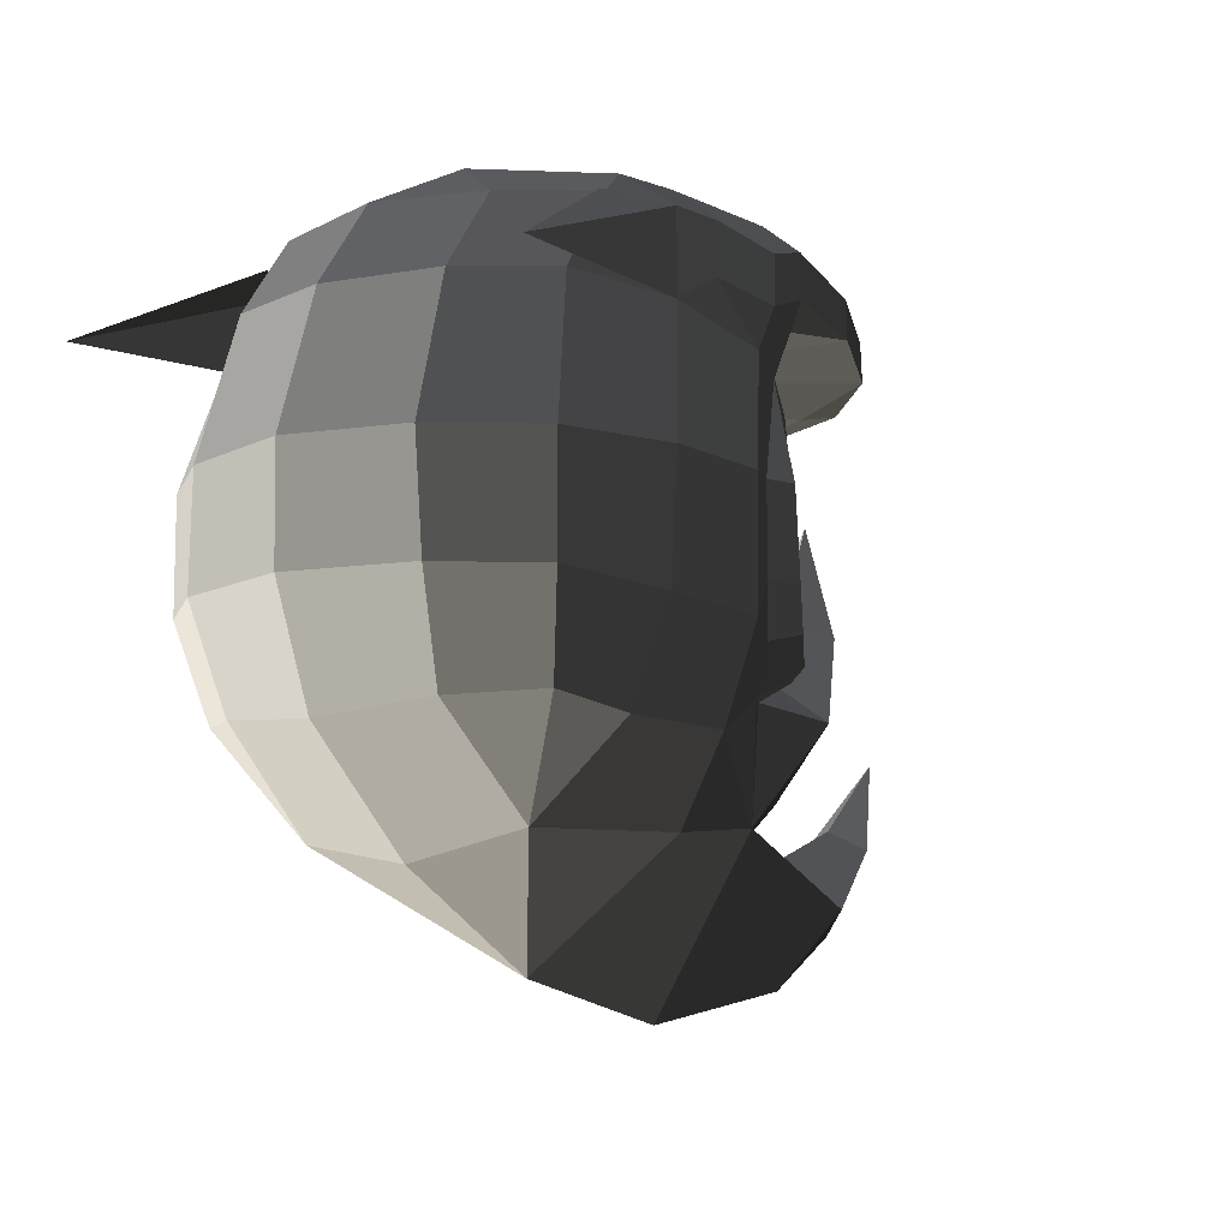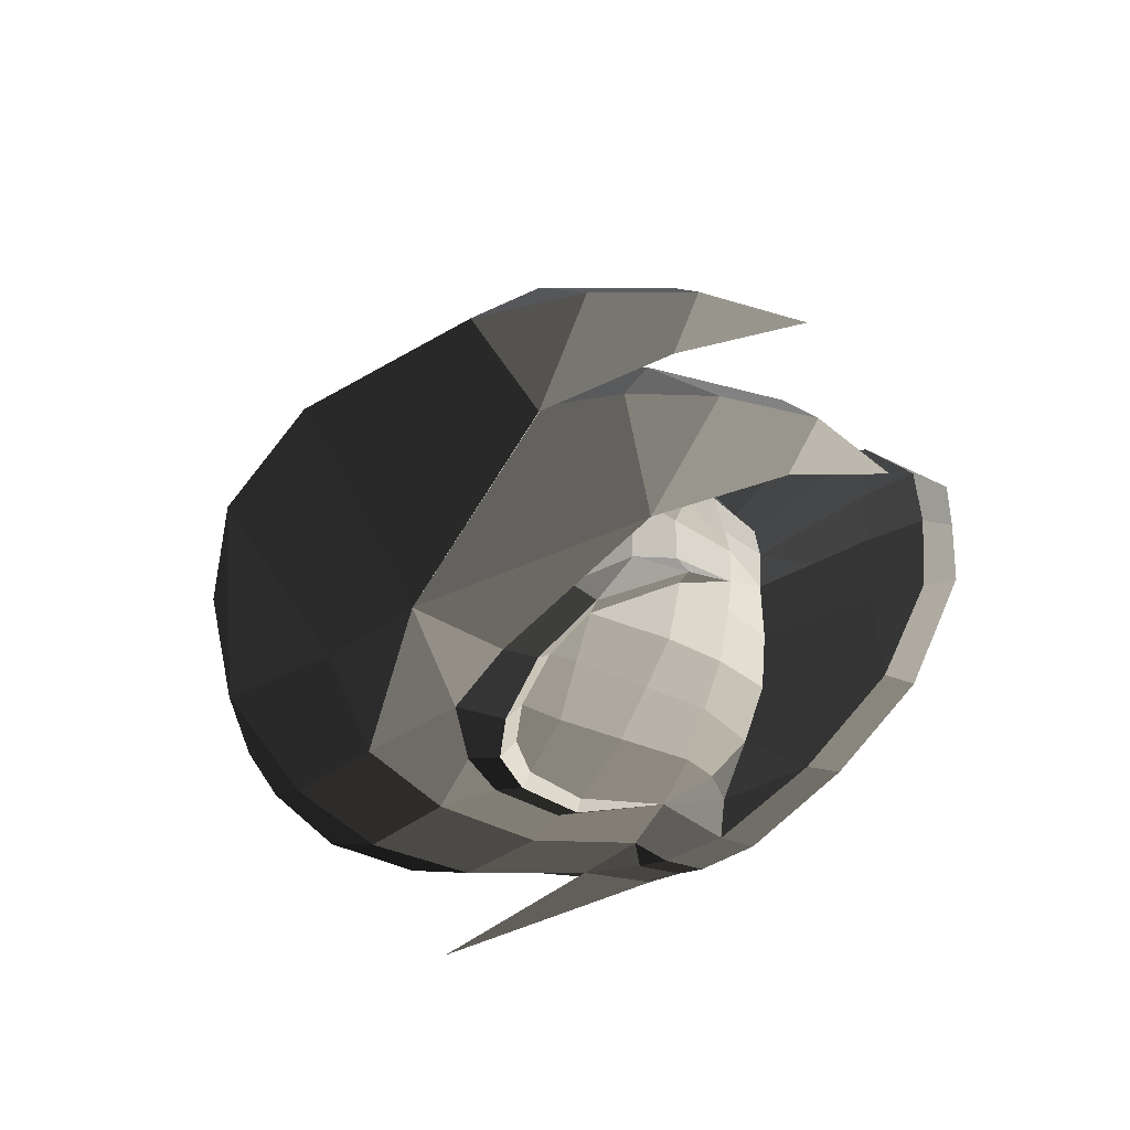
<metadata>
{"format":"obj","ext":"obj","renderer":"f3d","projection":"perspective","resolution":1024,"background":"white","views":[{"elev":-10.9,"azim":125.4,"up":"+Z"},{"elev":-32.2,"azim":-129.0,"up":"+Y"}]}
</metadata>
<code>
v -0.4596 -0.0333 -0.3892
v -0.4415 0.0001 -0.2981
v -0.4596 0.0335 -0.3892
v -0.4596 0.0335 -0.3892
v -0.4661 -0.0402 -0.5269
v -0.4661 0.0403 -0.5269
v -0.4889 -0.0772 -0.5197
v -0.4889 -0.0772 -0.5197
v -0.4532 -0.0779 -0.5095
v -0.4532 -0.0779 -0.5095
v -0.4018 -0.1803 -0.6749
v -0.4398 -0.179 -0.6917
v -0.4506 -0.065 -0.6172
v -0.4506 -0.065 -0.6172
v -0.4661 -0.0402 -0.5269
v -0.4661 -0.0402 -0.5269
v -0.4509 0.0001 -0.6172
v -0.4509 0.0001 -0.6172
v -0.4039 -0.1375 -0.723
v -0.4039 -0.1375 -0.723
v -0.4398 -0.179 -0.6917
v -0.4398 -0.179 -0.6917
v -0.3557 -0.2772 -0.753
v -0.3002 -0.2488 -0.7871
v -0.6681 -0.1537 -0.765
v -0.6681 -0.1537 -0.765
v -0.2977 -0.2362 -0.9786
v -0.2977 -0.2362 -0.9786
v -0.1857 -0.3182 -0.8021
v -0.1857 -0.3182 -0.8021
v -0.0279 -0.364 -0.8722
v -0.0279 -0.364 -0.8722
v -0.0896 -0.2466 -1.004
v -0.0896 -0.2466 -1.004
v -0.0484 0.0001 -1.208
v -0.3779 0.0001 -1.266
v 0.2155 -0.2029 -1.022
v 0.2155 -0.2029 -1.022
v 0.2347 0.0001 -1.063
v 0.2347 0.0001 -1.063
v 0.2155 0.203 -1.022
v 0.2155 0.203 -1.022
v -0.0896 0.2467 -1.004
v -0.0896 0.2467 -1.004
v -0.2977 0.2368 -0.9786
v -0.3779 0.0001 -1.266
v -0.0279 0.3641 -0.8722
v -0.0279 0.3641 -0.8722
v -0.1857 0.3184 -0.8021
v -0.1857 0.3184 -0.8021
v -0.3002 0.249 -0.7871
v -0.3002 0.249 -0.7871
v -0.6681 0.154 -0.765
v -0.6681 0.154 -0.765
v -0.4039 0.1377 -0.723
v -0.4039 0.1377 -0.723
v -0.4509 0.0001 -0.6172
v -0.6223 0.0001 -0.6461
v -0.4039 -0.1375 -0.723
v -0.6681 -0.1537 -0.765
v -0.8197 -0.0768 -0.5924
v -0.7724 0.0001 -0.564
v -0.8531 0.0001 -0.379
v -0.8531 0.0001 -0.379
v -0.8197 0.077 -0.5924
v -0.8197 0.077 -0.5924
v -0.8938 0.0001 -0.5884
v -0.8938 0.0001 -0.5884
v -0.8197 -0.0768 -0.5924
v -0.8197 -0.0768 -0.5924
v -0.6681 -0.1537 -0.765
v -0.8362 0.0001 -0.7569
v -0.7435 0.0001 -0.8835
v -0.7435 0.0001 -0.8835
v -0.6681 0.154 -0.765
v -0.6681 0.154 -0.765
v -0.8197 0.077 -0.5924
v -0.8938 0.0001 -0.5884
v -0.6223 0.0001 -0.6461
v -0.7724 0.0001 -0.564
v -0.4398 -0.179 -0.6917
v -0.3557 -0.2772 -0.753
v -0.4018 -0.1803 -0.6749
v -0.3324 -0.2448 -0.7092
v -0.2599 -0.3148 -0.7128
v -0.261 -0.3558 -0.7491
v -0.1857 -0.3182 -0.8021
v -0.3002 -0.2488 -0.7871
v -0.1985 -0.3926 -0.7123
v -0.1301 -0.3736 -0.7303
v -0.2599 -0.3148 -0.7128
v -0.2039 -0.3526 -0.6813
v -0.168 -0.3792 -0.6216
v -0.1608 -0.4118 -0.6331
v -0.1561 -0.3878 -0.4966
v -0.1474 -0.4132 -0.4974
v -0.184 -0.3558 -0.3212
v -0.184 -0.3558 -0.3212
v -0.0929 -0.398 -0.4981
v -0.0929 -0.398 -0.4981
v -0.0983 -0.3954 -0.6447
v -0.1608 -0.4118 -0.6331
v -0.1301 -0.3736 -0.7303
v -0.1985 -0.3926 -0.7123
v -0.028 -0.4224 -0.7139
v -0.028 -0.4224 -0.7139
v -0.0279 -0.364 -0.8722
v -0.1857 -0.3182 -0.8021
v 0.1838 -0.4187 -0.7126
v 0.1918 -0.3566 -0.8753
v 0.2155 -0.2029 -1.022
v -0.0896 -0.2466 -1.004
v 0.3077 -0.3129 -0.852
v 0.3077 -0.3129 -0.852
v 0.4004 -0.1907 -0.8625
v 0.4004 -0.1907 -0.8625
v 0.4409 0.0001 -0.8813
v 0.2347 0.0001 -1.063
v 0.4004 0.191 -0.8625
v 0.2155 0.203 -1.022
v 0.3077 0.3131 -0.852
v 0.3077 0.3131 -0.852
v 0.1918 0.3568 -0.8753
v 0.1918 0.3568 -0.8753
v -0.0279 0.3641 -0.8722
v -0.0896 0.2467 -1.004
v 0.1838 0.4188 -0.7126
v -0.028 0.4226 -0.7139
v -0.1301 0.3737 -0.7303
v -0.1857 0.3184 -0.8021
v -0.0983 0.3955 -0.6447
v -0.0983 0.3955 -0.6447
v -0.0274 0.4252 -0.5025
v -0.0929 0.3981 -0.4981
v 0.1838 0.4188 -0.7126
v 0.17 0.4199 -0.5042
v 0.1042 0.3765 -0.273
v -0.084 0.3926 -0.3061
v 0.008 0.3802 -0.2153
v 0.008 0.3802 -0.2153
v -0.095 0.4135 -0.2396
v -0.095 0.4135 -0.2396
v -0.2035 0.3945 -0.1988
v -0.184 0.3559 -0.3212
v -0.0929 0.3981 -0.4981
v -0.0274 0.4252 -0.5025
v -0.1474 0.4134 -0.4974
v -0.1474 0.4134 -0.4974
v -0.1561 0.3879 -0.4966
v -0.1561 0.3879 -0.4966
v -0.168 0.3794 -0.6216
v -0.1608 0.4119 -0.6331
v -0.0983 0.3955 -0.6447
v -0.0929 0.3981 -0.4981
v -0.1985 0.3928 -0.7123
v -0.1301 0.3737 -0.7303
v -0.168 0.3794 -0.6216
v -0.2039 0.3527 -0.6813
v -0.2599 0.315 -0.7128
v -0.261 0.3559 -0.7491
v -0.1857 0.3184 -0.8021
v -0.1301 0.3737 -0.7303
v -0.3557 0.2724 -0.753
v -0.3002 0.249 -0.7871
v -0.2599 0.315 -0.7128
v -0.3324 0.2449 -0.7092
v -0.4018 0.1804 -0.6749
v -0.4398 0.1792 -0.6917
v -0.4039 0.1377 -0.723
v -0.3002 0.249 -0.7871
v -0.4506 0.0652 -0.6172
v -0.4506 0.0652 -0.6172
v -0.4509 0.0001 -0.6172
v -0.4509 0.0001 -0.6172
v -0.4661 0.0403 -0.5269
v -0.4661 -0.0402 -0.5269
v -0.4889 0.0773 -0.5197
v -0.4889 0.0773 -0.5197
v -0.4596 0.0335 -0.3892
v -0.4596 0.0335 -0.3892
v -0.4532 0.078 -0.5095
v -0.4532 0.078 -0.5095
v -0.4398 0.1792 -0.6917
v -0.4018 0.1804 -0.6749
v -0.4506 0.0652 -0.6172
v -0.4506 0.0652 -0.6172
v -0.0983 -0.3954 -0.6447
v -0.028 -0.4224 -0.7139
v -0.0929 -0.398 -0.4981
v -0.0274 -0.4251 -0.5025
v 0.17 -0.4199 -0.5042
v 0.1838 -0.4187 -0.7126
v 0.3517 -0.3507 -0.5055
v 0.3512 -0.3503 -0.6943
v 0.3077 -0.3129 -0.852
v 0.1918 -0.3566 -0.8753
v 0.4636 -0.2124 -0.6942
v 0.4004 -0.1907 -0.8625
v 0.5166 0.0001 -0.6929
v 0.4409 0.0001 -0.8813
v 0.4636 0.2125 -0.6942
v 0.4004 0.191 -0.8625
v 0.3512 0.3504 -0.6943
v 0.3077 0.3131 -0.852
v 0.1838 0.4188 -0.7126
v 0.1918 0.3568 -0.8753
v 0.3517 0.3508 -0.5055
v 0.17 0.4199 -0.5042
v 0.2779 0.3098 -0.2583
v 0.1042 0.3765 -0.273
v 0.1958 0.3159 -0.1268
v 0.0828 0.3613 -0.1251
v 0.0434 0.2334 -0.0382
v 0.0434 0.2334 -0.0382
v -0.0669 0.2524 -0.0347
v -0.0025 0.3738 -0.1254
v -0.103 0.4093 -0.1561
v -0.103 0.4093 -0.1561
v -0.1647 0.3509 -0.0848
v -0.1647 0.3509 -0.0848
v -0.2085 0.3901 -0.1216
v -0.2085 0.3901 -0.1216
v -0.2281 0.2962 -0.117
v -0.2281 0.2962 -0.117
v -0.4544 0.2865 -0.1263
v -0.4452 0.33 -0.1246
v -0.6487 0.2375 -0.1318
v -0.6487 0.2375 -0.1318
v -0.6449 0.2426 -0.202
v -0.4342 0.3381 -0.1961
v -0.2035 0.3945 -0.1988
v -0.2085 0.3901 -0.1216
v -0.2479 0.342 -0.2289
v -0.2479 0.342 -0.2289
v -0.184 0.3559 -0.3212
v -0.184 0.3559 -0.3212
v -0.2511 0.305 -0.2595
v -0.2511 0.305 -0.2595
v -0.3157 0.2491 -0.2329
v -0.3157 0.2491 -0.2329
v -0.4342 0.3381 -0.1961
v -0.4342 0.3381 -0.1961
v -0.6449 0.2426 -0.202
v -0.3845 0.1715 -0.2491
v -0.6618 0.1105 -0.2418
v -0.423 0.0894 -0.2752
v -0.7648 0.1186 -0.2151
v -0.7648 0.1186 -0.2151
v -0.6487 0.2375 -0.1318
v -0.7927 0.098 -0.1595
v -0.8099 0.0001 -0.176
v -0.7875 0.0003 -0.2272
v -0.6487 0.2375 -0.1318
v -0.6601 0.0001 -0.1707
v -0.4544 0.2865 -0.1263
v -0.4821 0.0001 -0.1632
v -0.2281 0.2962 -0.117
v -0.2476 0.0001 -0.1559
v -0.2281 -0.296 -0.117
v -0.4544 -0.2863 -0.1263
v -0.6487 -0.2373 -0.1318
v -0.6601 0.0001 -0.1707
v -0.4452 -0.3298 -0.1246
v -0.4452 -0.3298 -0.1246
v -0.2281 -0.296 -0.117
v -0.2085 -0.39 -0.1216
v -0.1647 -0.3507 -0.0848
v -0.1647 -0.3507 -0.0848
v -0.103 -0.4092 -0.1561
v -0.103 -0.4092 -0.1561
v -0.0669 -0.2523 -0.0347
v -0.0669 -0.2523 -0.0347
v -0.0025 -0.3737 -0.1254
v -0.0025 -0.3737 -0.1254
v 0.008 -0.38 -0.2153
v -0.095 -0.4133 -0.2396
v -0.084 -0.3925 -0.3061
v -0.084 -0.3925 -0.3061
v 0.1042 -0.3764 -0.273
v 0.1042 -0.3764 -0.273
v 0.17 -0.4199 -0.5042
v -0.0274 -0.4251 -0.5025
v -0.0929 -0.398 -0.4981
v -0.184 -0.3558 -0.3212
v -0.2035 -0.3943 -0.1988
v -0.095 -0.4133 -0.2396
v -0.2085 -0.39 -0.1216
v -0.103 -0.4092 -0.1561
v -0.4342 -0.3379 -0.1961
v -0.4452 -0.3298 -0.1246
v -0.2479 -0.3418 -0.2289
v -0.2479 -0.3418 -0.2289
v -0.184 -0.3558 -0.3212
v -0.184 -0.3558 -0.3212
v -0.2511 -0.3049 -0.2595
v -0.2511 -0.3049 -0.2595
v -0.3157 -0.2489 -0.2329
v -0.3157 -0.2489 -0.2329
v -0.4342 -0.3379 -0.1961
v -0.4342 -0.3379 -0.1961
v -0.3845 -0.1713 -0.2491
v -0.6449 -0.2424 -0.202
v -0.6487 -0.2373 -0.1318
v -0.4452 -0.3298 -0.1246
v -0.7648 -0.1183 -0.2151
v -0.7927 -0.0978 -0.1595
v -0.8099 0.0001 -0.176
v -0.6601 0.0001 -0.1707
v -0.7648 -0.1183 -0.2151
v -0.7875 0.0003 -0.2272
v -0.6618 -0.1099 -0.2418
v -0.6788 0.0005 -0.2577
v -0.6449 -0.2424 -0.202
v -0.6449 -0.2424 -0.202
v -0.3845 -0.1713 -0.2491
v -0.423 -0.0893 -0.2752
v -0.5544 0 -0.279
v -0.6788 0.0005 -0.2577
v -0.4415 0.0001 -0.2981
v -0.4415 0.0001 -0.2981
v -0.423 0.0894 -0.2752
v -0.423 0.0894 -0.2752
v -0.6618 0.1105 -0.2418
v -0.6788 0.0005 -0.2577
v -0.7648 0.1186 -0.2151
v -0.7875 0.0003 -0.2272
v -0.0025 0.3738 -0.1254
v 0.0828 0.3613 -0.1251
v 0.008 0.3802 -0.2153
v 0.1042 0.3765 -0.273
v -0.103 0.4093 -0.1561
v -0.095 0.4135 -0.2396
v -0.2085 0.3901 -0.1216
v -0.2035 0.3945 -0.1988
v 0.1042 -0.3764 -0.273
v 0.17 -0.4199 -0.5042
v 0.2779 -0.3097 -0.2583
v 0.3517 -0.3507 -0.5055
v 0.3952 -0.1902 -0.2671
v 0.4695 -0.202 -0.5059
v 0.4636 -0.2124 -0.6942
v 0.3512 -0.3503 -0.6943
v 0.5207 0.0001 -0.5043
v 0.5166 0.0001 -0.6929
v 0.4695 0.2021 -0.5059
v 0.4636 0.2125 -0.6942
v 0.3517 0.3508 -0.5055
v 0.3512 0.3504 -0.6943
v 0.3952 0.1904 -0.2671
v 0.2779 0.3098 -0.2583
v 0.2962 0.1901 -0.1287
v 0.1958 0.3159 -0.1268
v 0.1193 0.0001 -0.0032
v 0.0434 0.2334 -0.0382
v 0.3376 0.0001 -0.1204
v 0.3376 0.0001 -0.1204
v 0.2962 -0.1899 -0.1287
v 0.2962 -0.1899 -0.1287
v 0.4442 0.0001 -0.2699
v 0.3952 -0.1902 -0.2671
v 0.5207 0.0001 -0.5043
v 0.4695 -0.202 -0.5059
v 0.3952 0.1904 -0.2671
v 0.4695 0.2021 -0.5059
v 0.3376 0.0001 -0.1204
v 0.2962 0.1901 -0.1287
v 0.1193 0.0001 -0.0032
v 0.0434 0.2334 -0.0382
v -0.0894 0.0001 0.0113
v -0.0669 0.2524 -0.0347
v 0.0434 -0.2332 -0.0382
v -0.0669 -0.2523 -0.0347
v 0.0828 -0.3612 -0.1251
v -0.0025 -0.3737 -0.1254
v 0.1958 -0.3158 -0.1268
v 0.1958 -0.3158 -0.1268
v 0.1193 0.0001 -0.0032
v 0.2962 -0.1899 -0.1287
v 0.3952 -0.1902 -0.2671
v 0.2779 -0.3097 -0.2583
v 0.1042 -0.3764 -0.273
v 0.0828 -0.3612 -0.1251
v 0.008 -0.38 -0.2153
v -0.0025 -0.3737 -0.1254
v -0.2977 0.2368 -0.9786
v -0.6317 0.0001 -0.9646
v -0.6681 0.154 -0.765
v -0.7435 0.0001 -0.8835
v -0.6681 -0.1537 -0.765
v -0.2977 -0.2362 -0.9786
v -0.7503 -0.1237 -1.066
v -0.7064 0.0001 -0.9947
v -0.7503 0.124 -1.066
v -0.2977 0.2368 -0.9786
v -0.7427 0.0001 -1.198
v -0.3779 0.0001 -1.266
v -0.7503 -0.1237 -1.066
v -0.2977 -0.2362 -0.9786
v -0.9068 0.0001 -1.097
v -0.9068 0.0001 -1.097
v -0.7503 0.124 -1.066
v -0.7503 0.124 -1.066
v -0.9381 0.0656 -0.9488
v -1.016 0.0001 -0.9641
v -1.067 0.0001 -0.7809
v -1.067 0.0001 -0.7809
v -0.9381 -0.0653 -0.9488
v -0.9381 -0.0653 -0.9488
v -0.9162 0.0001 -0.913
v -0.9162 0.0001 -0.913
v -0.9381 0.0656 -0.9488
v -0.9381 0.0656 -0.9488
v -0.7503 0.124 -1.066
v -0.7064 0.0001 -0.9947
v -0.7503 -0.1237 -1.066
v -0.9381 -0.0653 -0.9488
v -0.9068 0.0001 -1.097
v -1.016 0.0001 -0.9641
v -0.2281 0.2962 -0.117
v -0.2476 0.0001 -0.1559
v -0.5472 0.1731 -0.0897
v -0.6332 0.0001 -0.0943
v -0.1647 0.3509 -0.0848
v -0.54 0.1849 -0.0592
v -0.6317 0.0001 -0.05
v -0.6332 0.0001 -0.0943
v -0.54 -0.1848 -0.0592
v -0.5472 -0.173 -0.0897
v -0.2281 -0.296 -0.117
v -0.2476 0.0001 -0.1559
v -0.54 -0.1848 -0.0592
v -0.1647 -0.3507 -0.0848
v -0.5349 -0.119 -0.028
v -0.0669 -0.2523 -0.0347
v -0.5862 0.0001 -0.0184
v -0.0894 0.0001 0.0113
v -0.54 -0.1848 -0.0592
v -0.6317 0.0001 -0.05
v -0.54 0.1849 -0.0592
v -0.5349 0.1191 -0.028
v -0.1647 0.3509 -0.0848
v -0.0669 0.2524 -0.0347
v -0.0894 0.0001 0.0113
v -0.5862 0.0001 -0.0184
v -0.6332 0.0001 -0.0943
v -0.5472 0.1731 -0.0897
v -0.2476 0.0001 -0.1559
v -0.2281 0.2962 -0.117
v -0.5472 -0.173 -0.0897
v -0.2281 -0.296 -0.117
v 0.0828 -0.3612 -0.1251
v 0.1042 -0.3764 -0.273
v 0.5188 -0.4184 -0.2991
v 0.5188 -0.4184 -0.2991
v 0.2075 -0.3158 -0.1268
v 0.2075 -0.3158 -0.1268
v 0.5188 0.4184 -0.2991
v 0.1042 0.3765 -0.273
v 0.0828 0.3613 -0.1251
v 0.0828 0.3613 -0.1251
v 0.2075 0.3159 -0.1268
v 0.2075 0.3159 -0.1268
v -0.4443 -0.0844 -0.3846
v -0.423 -0.0893 -0.2752
v -0.4596 -0.0333 -0.3892
v -0.4415 0.0001 -0.2981
v -0.4532 -0.0779 -0.5095
v -0.4532 -0.0779 -0.5095
v -0.4151 -0.1772 -0.382
v -0.4221 -0.1816 -0.5106
v -0.4018 -0.1803 -0.6749
v -0.4018 -0.1803 -0.6749
v -0.3586 -0.251 -0.511
v -0.3439 -0.2463 -0.6594
v -0.3324 -0.2448 -0.7092
v -0.3324 -0.2448 -0.7092
v -0.2733 -0.3249 -0.6381
v -0.2599 -0.3148 -0.7128
v -0.168 -0.3792 -0.6216
v -0.2039 -0.3526 -0.6813
v -0.2867 -0.3254 -0.5099
v -0.1561 -0.3878 -0.4966
v -0.3439 -0.2463 -0.6594
v -0.3586 -0.251 -0.511
v -0.354 -0.244 -0.3683
v -0.2834 -0.3127 -0.3493
v -0.184 -0.3558 -0.3212
v -0.1561 -0.3878 -0.4966
v -0.2511 -0.3049 -0.2595
v -0.2511 -0.3049 -0.2595
v -0.354 -0.244 -0.3683
v -0.3157 -0.2489 -0.2329
v -0.4151 -0.1772 -0.382
v -0.3845 -0.1713 -0.2491
v -0.4443 -0.0844 -0.3846
v -0.423 -0.0893 -0.2752
v -0.354 -0.244 -0.3683
v -0.4151 -0.1772 -0.382
v -0.3586 -0.251 -0.511
v -0.4221 -0.1816 -0.5106
v -0.4596 0.0335 -0.3892
v -0.4415 0.0001 -0.2981
v -0.4443 0.0846 -0.3846
v -0.423 0.0894 -0.2752
v -0.4532 0.078 -0.5095
v -0.4532 0.078 -0.5095
v -0.4221 0.1796 -0.5106
v -0.4151 0.1773 -0.382
v -0.4018 0.1804 -0.6749
v -0.4018 0.1804 -0.6749
v -0.3439 0.2465 -0.6594
v -0.3586 0.2512 -0.511
v -0.3324 0.2449 -0.7092
v -0.3324 0.2449 -0.7092
v -0.2599 0.315 -0.7128
v -0.2733 0.3251 -0.6381
v -0.2039 0.3527 -0.6813
v -0.168 0.3794 -0.6216
v -0.1561 0.3879 -0.4966
v -0.2867 0.3256 -0.5099
v -0.3586 0.2512 -0.511
v -0.3439 0.2465 -0.6594
v -0.2834 0.3128 -0.3493
v -0.354 0.2441 -0.3683
v -0.4151 0.1773 -0.382
v -0.4221 0.1796 -0.5106
v -0.3157 0.2491 -0.2329
v -0.3845 0.1715 -0.2491
v -0.423 0.0894 -0.2752
v -0.4443 0.0846 -0.3846
v -0.3157 0.2491 -0.2329
v -0.2511 0.305 -0.2595
v -0.354 0.2441 -0.3683
v -0.2834 0.3128 -0.3493
v -0.184 0.3559 -0.3212
v -0.184 0.3559 -0.3212
v -0.2867 0.3256 -0.5099
v -0.1561 0.3879 -0.4966
g Group_001
f 1 2 3
f 1 3 6 5
f 1 5 7
f 1 7 9
f 9 7 12 11
f 12 7 13
f 13 7 15
f 13 15 17
f 13 17 19
f 13 19 21
f 21 19 24 23
f 24 19 25
f 24 25 27
f 24 27 29
f 29 27 31
f 31 27 33
f 33 27 36 35
f 33 35 37
f 37 35 39
f 39 35 41
f 41 35 43
f 43 35 46 45
f 43 45 47
f 47 45 49
f 49 45 51
f 51 45 53
f 51 53 55
f 55 53 58 57
f 57 58 60 59
f 60 58 62 61
f 61 62 63
f 63 62 65
f 63 65 67
f 63 67 69
f 69 67 72 71
f 71 72 73
f 73 72 75
f 75 72 78 77
f 75 77 80 79
g Group_002
f 81 82 84 83
f 84 82 86 85
f 86 82 88 87
f 86 87 90 89
f 86 89 92 91
f 92 89 94 93
f 93 94 96 95
f 95 96 97
f 97 96 99
f 99 96 102 101
f 101 102 104 103
f 101 103 105
f 105 103 108 107
f 105 107 110 109
f 110 107 112 111
f 110 111 113
f 113 111 115
f 115 111 118 117
f 117 118 120 119
f 119 120 121
f 121 120 123
f 123 120 126 125
f 123 125 128 127
f 128 125 130 129
f 128 129 131
f 128 131 134 133
f 128 133 136 135
f 136 133 138 137
f 137 138 139
f 139 138 141
f 141 138 144 143
f 144 138 146 145
f 144 145 147
f 144 147 149
f 149 147 152 151
f 152 147 154 153
f 152 153 156 155
f 152 155 158 157
f 158 155 160 159
f 160 155 162 161
f 160 161 164 163
f 160 163 166 165
f 166 163 168 167
f 168 163 170 169
f 168 169 171
f 171 169 173
f 171 173 176 175
f 171 175 177
f 177 175 179
f 177 179 181
f 177 181 184 183
f 177 183 185
g Group_003
f 187 188 190 189
f 190 188 192 191
f 191 192 194 193
f 194 192 196 195
f 194 195 198 197
f 197 198 200 199
f 199 200 202 201
f 201 202 204 203
f 203 204 206 205
f 203 205 208 207
f 207 208 210 209
f 209 210 212 211
f 211 212 213
f 213 212 216 215
f 215 216 217
f 215 217 219
f 219 217 221
f 219 221 223
f 223 221 226 225
f 225 226 227
f 227 226 230 229
f 230 226 232 231
f 230 231 233
f 233 231 235
f 233 235 237
f 233 237 239
f 233 239 241
f 241 239 244 243
f 243 244 246 245
f 243 245 247
f 243 247 250 249
f 250 247 252 251
f 250 251 254 253
f 253 254 256 255
f 255 256 258 257
f 258 256 260 259
f 260 256 262 261
f 260 261 263
f 260 263 266 265
f 265 266 267
f 267 266 269
f 267 269 271
f 271 269 273
f 273 269 276 275
f 275 276 277
f 275 277 279
f 279 277 282 281
f 282 277 284 283
f 284 277 286 285
f 285 286 288 287
f 285 287 290 289
f 285 289 291
f 285 291 293
f 293 291 295
f 295 291 297
f 297 291 299
f 297 299 302 301
f 302 299 304 303
f 302 303 306 305
f 306 303 308 307
f 306 307 310 309
f 309 310 312 311
f 309 311 313
f 313 311 316 315
f 316 311 318 317
f 316 317 319
f 319 317 321
f 321 317 324 323
f 323 324 326 325
g Group_004
f 327 328 330 329
f 327 329 332 331
f 331 332 334 333
g Group_005
f 335 336 338 337
f 337 338 340 339
f 340 338 342 341
f 340 341 344 343
f 343 344 346 345
f 345 346 348 347
f 345 347 350 349
f 349 350 352 351
f 351 352 354 353
f 351 353 355
f 355 353 357
f 355 357 360 359
f 359 360 362 361
f 359 361 364 363
f 359 363 366 365
g Group_006
f 367 368 370 369
f 367 369 372 371
f 371 372 374 373
f 371 373 375
f 371 375 378 377
f 378 375 380 379
f 380 375 382 381
f 381 382 384 383
g Group_007
f 385 386 388 387
f 388 386 390 389
f 390 386 392 391
f 392 386 394 393
f 393 394 396 395
f 395 396 398 397
f 395 397 399
f 395 399 401
f 401 399 404 403
f 403 404 405
f 405 404 407
f 405 407 409
f 405 409 411
f 411 409 414 413
f 414 409 416 415
f 415 416 418 417
g Group_008
f 419 420 422 421
f 419 421 424 423
f 424 421 426 425
f 425 426 428 427
f 428 426 430 429
f 428 429 432 431
f 431 432 434 433
f 433 434 436 435
f 433 435 438 437
f 438 435 440 439
f 439 440 442 441
f 442 440 444 443
g Group_009
f 445 446 448 447
f 445 447 450 449
g Group_010
f 451 452 453
f 451 453 455
g Group_011
f 457 458 459
f 457 459 461
g Group_012
f 463 464 466 465
f 463 465 467
f 463 467 470 469
f 470 467 471
f 470 471 474 473
f 474 471 475
f 474 475 478 477
f 477 478 480 479
f 477 479 482 481
f 477 481 484 483
f 484 481 486 485
f 486 481 488 487
f 486 487 489
f 486 489 492 491
f 491 492 494 493
f 493 494 496 495
g Group_013
f 497 498 500 499
g Group_014
f 501 502 504 503
f 501 503 505
f 505 503 508 507
f 505 507 509
f 509 507 512 511
f 509 511 513
f 513 511 516 515
f 515 516 518 517
f 518 516 520 519
f 520 516 522 521
f 520 521 524 523
f 524 521 526 525
f 524 525 528 527
f 528 525 530 529
g Group_015
f 531 532 534 533
f 534 532 535
f 534 535 538 537

</code>
